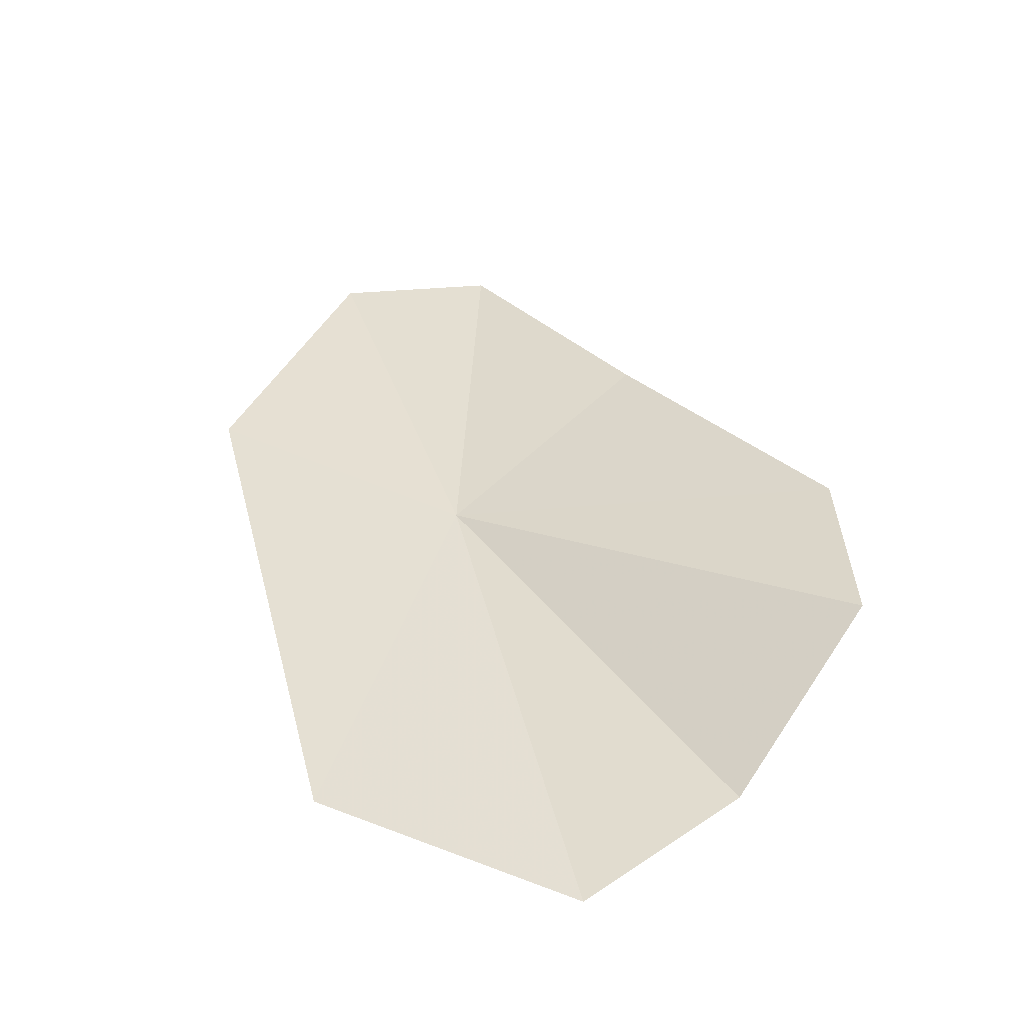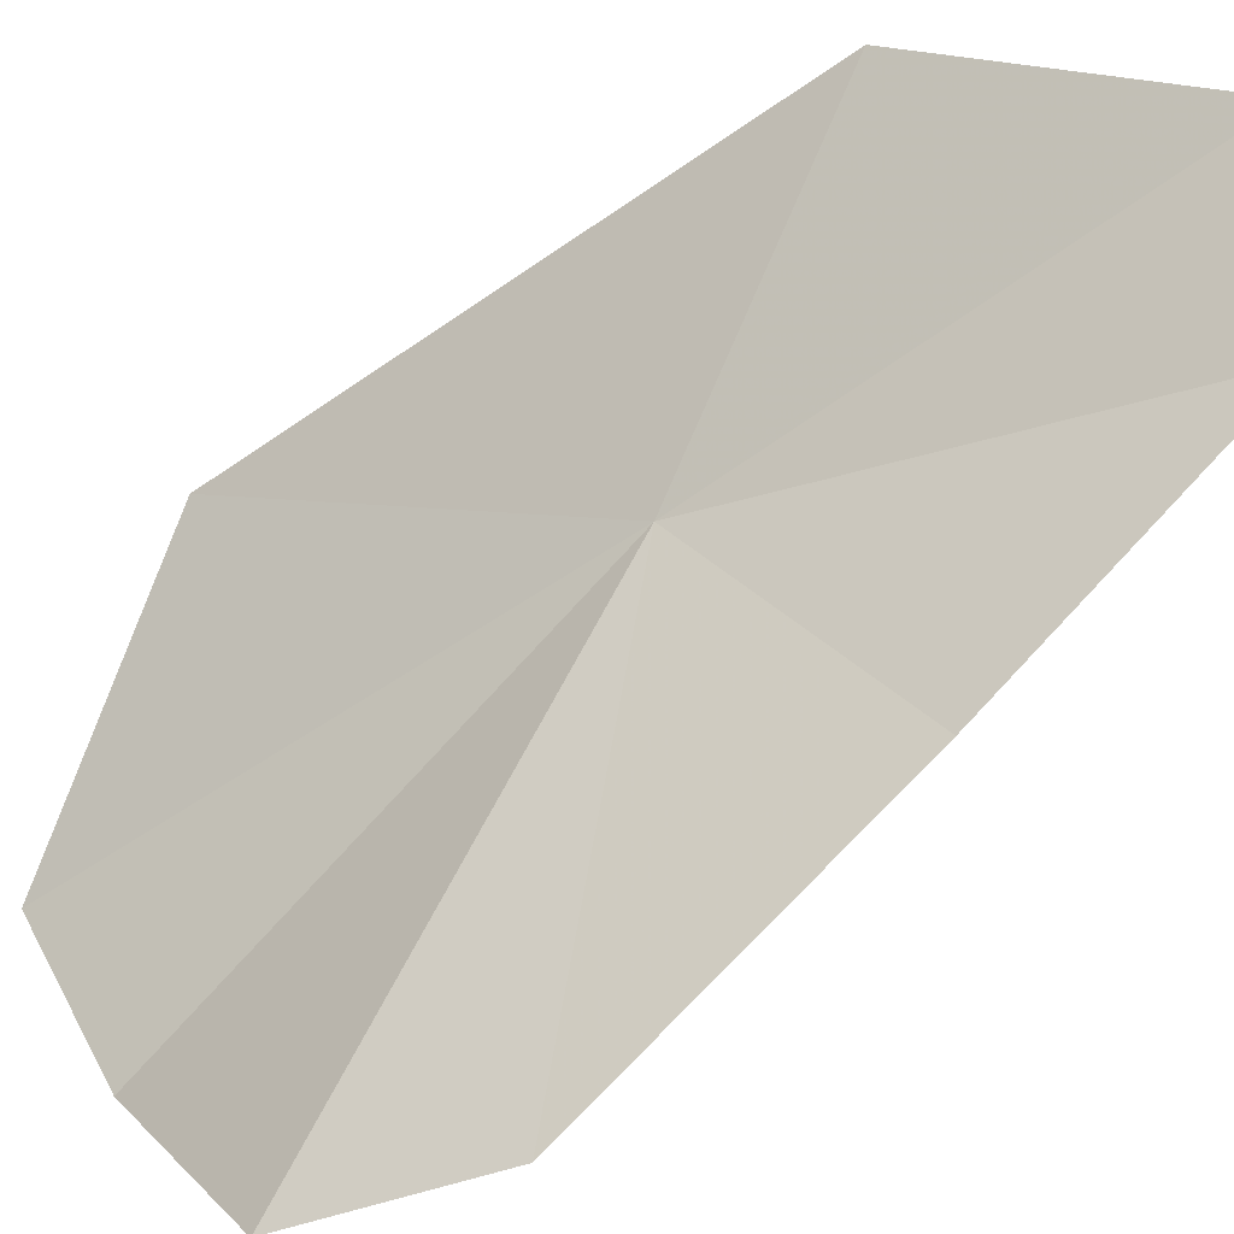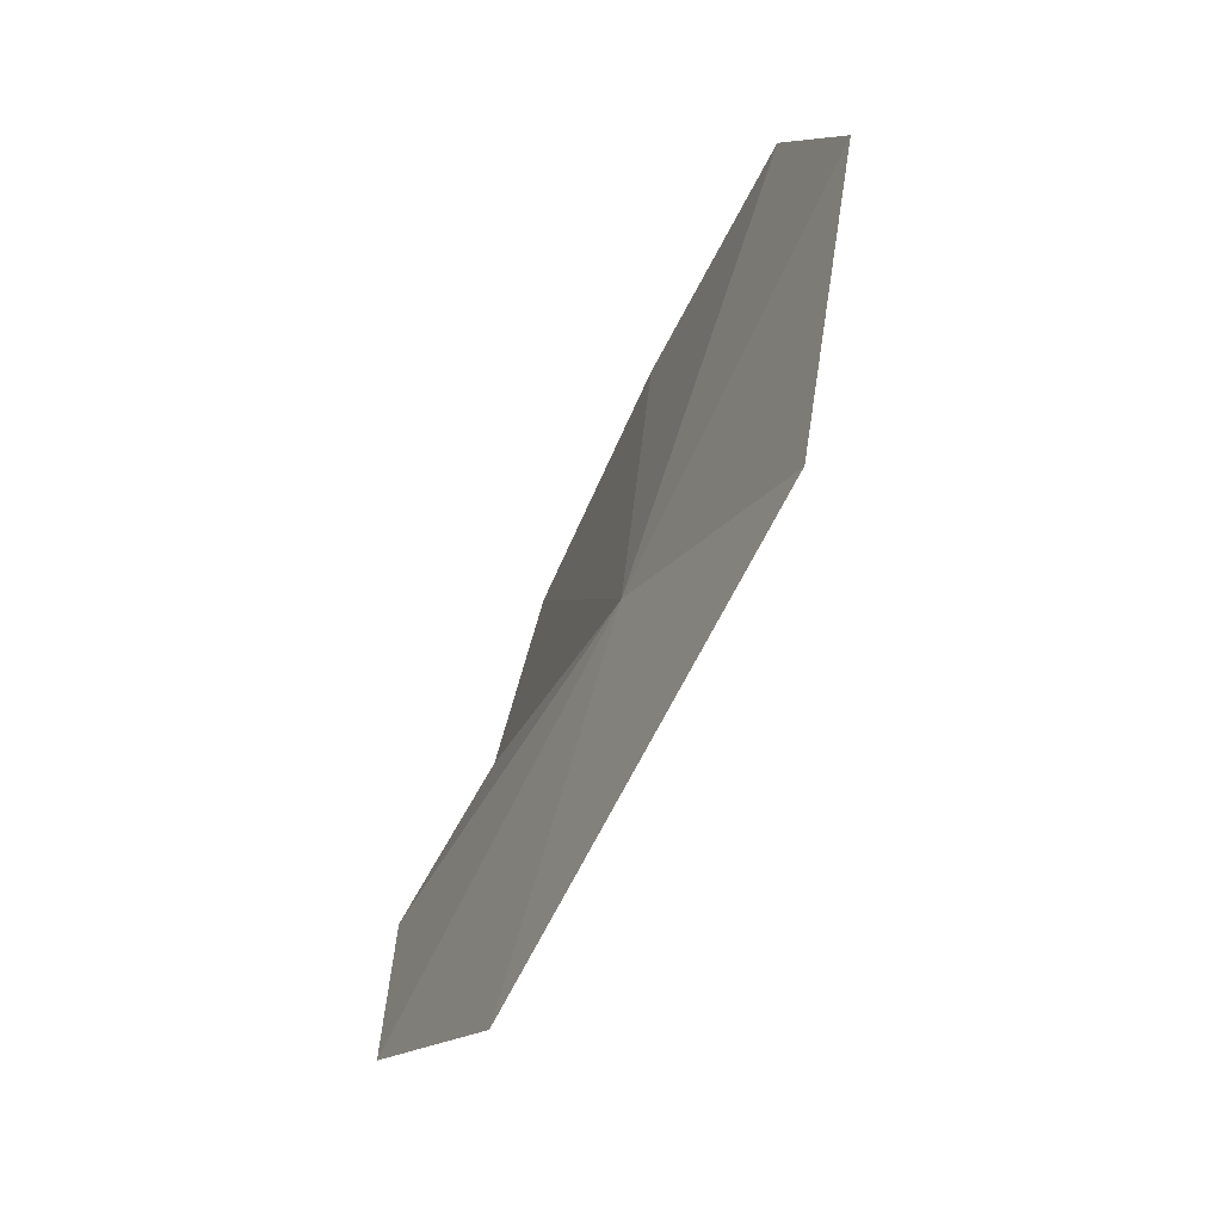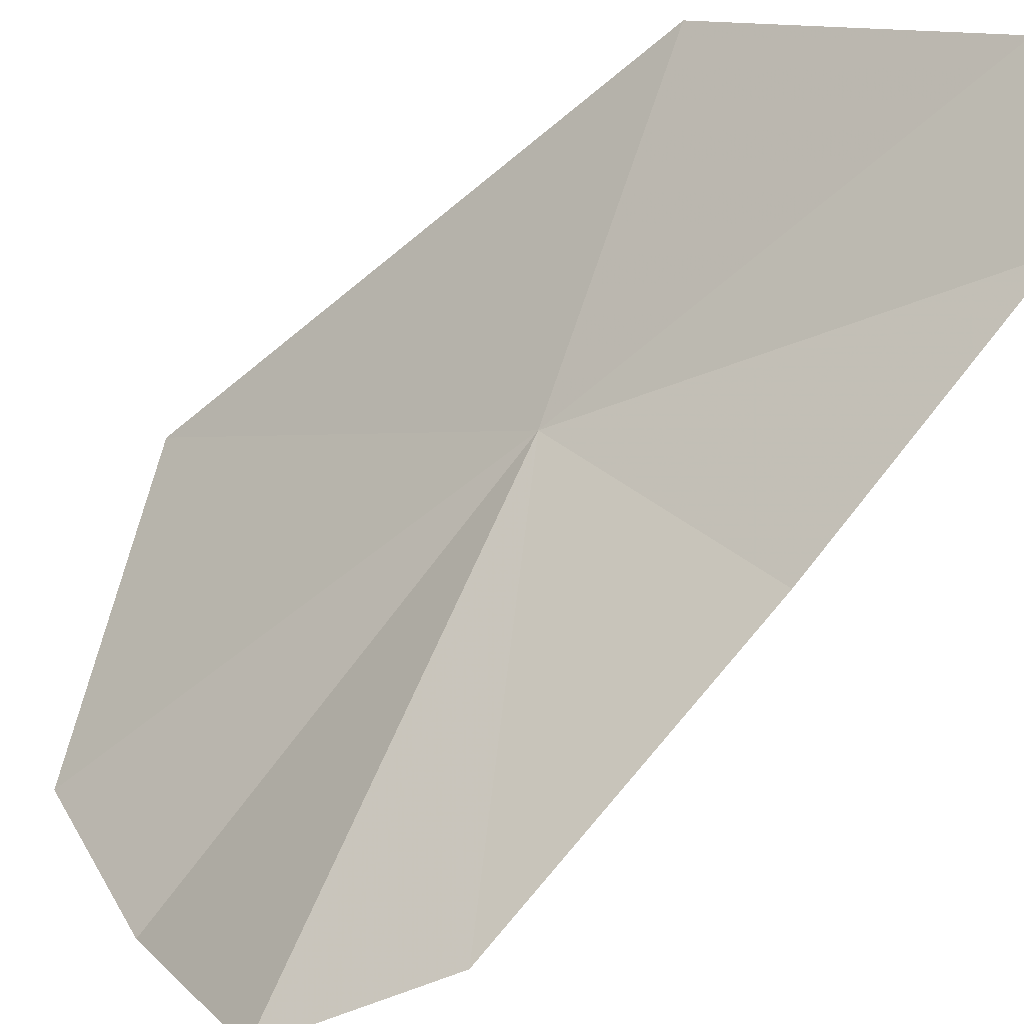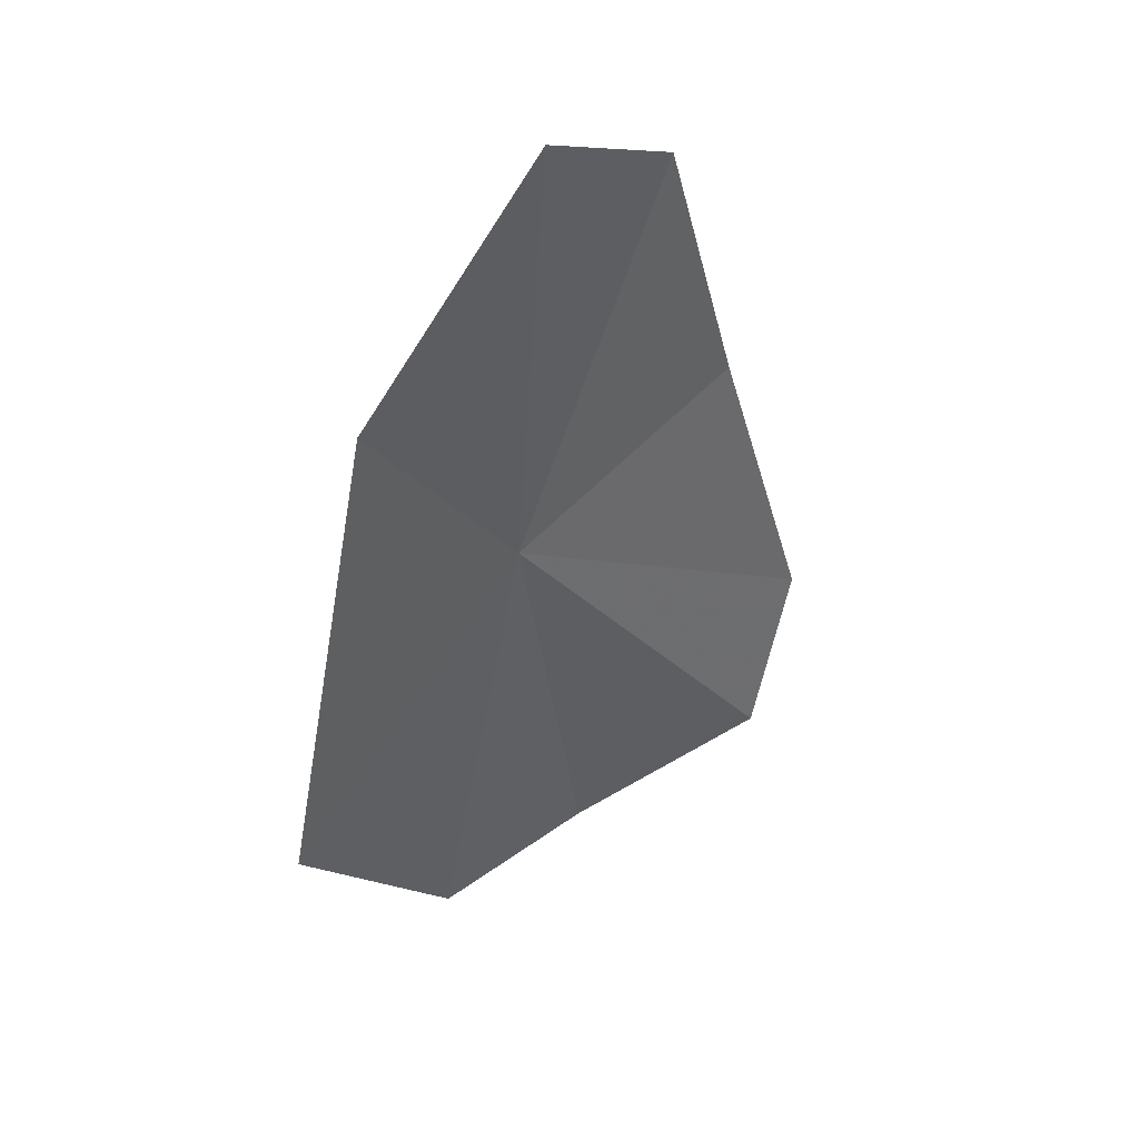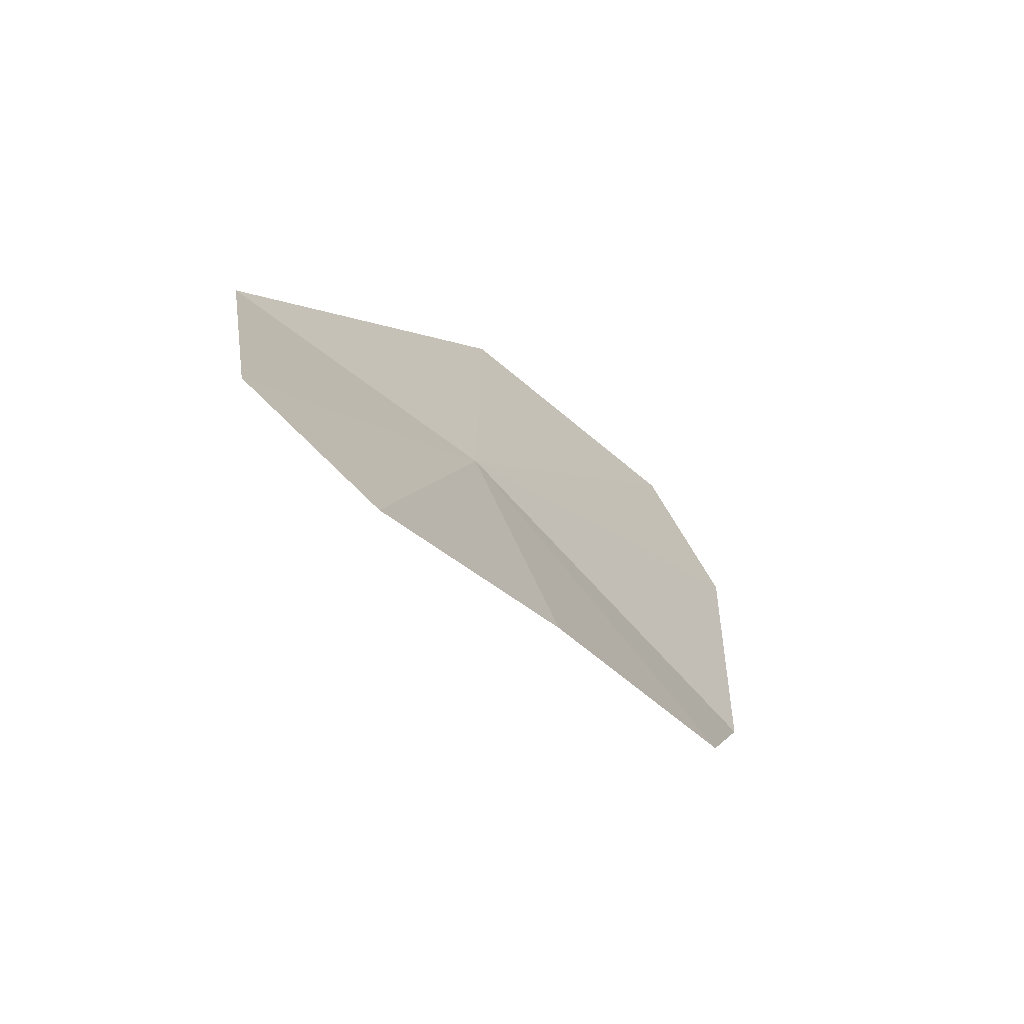
<metadata>
{"format":"obj","ext":"obj","renderer":"f3d","projection":"perspective","resolution":1024,"background":"white","views":[{"elev":-68.6,"azim":-44.8,"up":"+Z"},{"elev":-62.0,"azim":-79.3,"up":"+Y"},{"elev":16.5,"azim":-157.2,"up":"+Z"},{"elev":-61.9,"azim":-74.1,"up":"+Y"},{"elev":17.7,"azim":-98.8,"up":"+Z"},{"elev":78.0,"azim":-7.1,"up":"+Z"}]}
</metadata>
<code>
v 98.64 -27.57 359.5
v 104.2 -47.89 374.7
v 119.8 -58.52 348.7
v 89.8 -39.51 396.2
v 101.4 -6.853 329
v 120.4 -22.73 315.1
v 79.79 -27.42 398.3
v 77.84 -12.15 376
v 125.6 -37.36 321.6
v 124 -55.58 332
f 1 2 3
f 1 4 2
f 1 6 5
f 1 7 4
f 1 8 7
f 1 5 8
f 1 9 6
f 1 10 9
f 1 3 10

</code>
